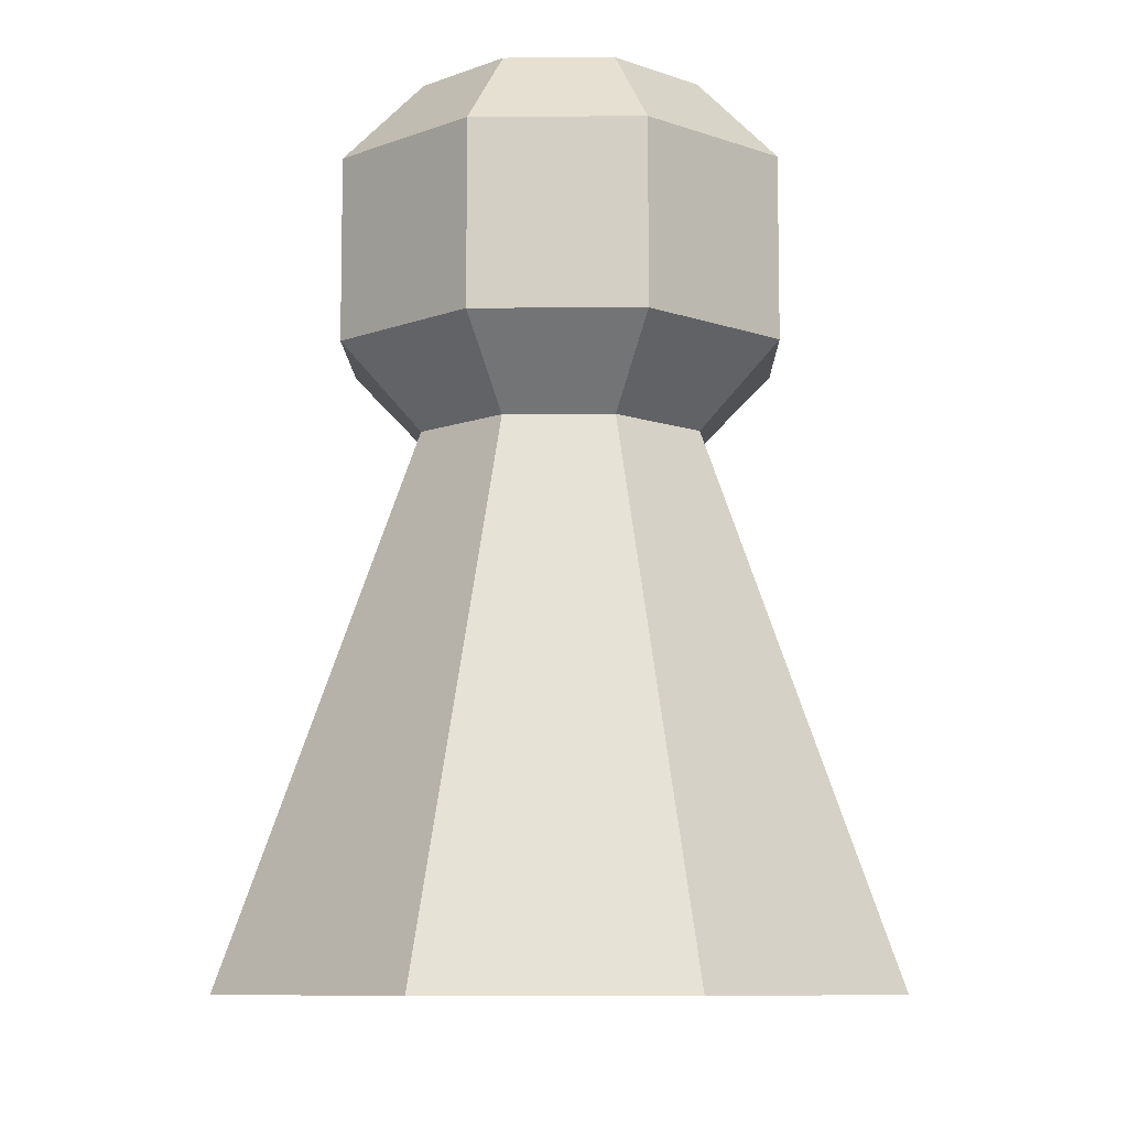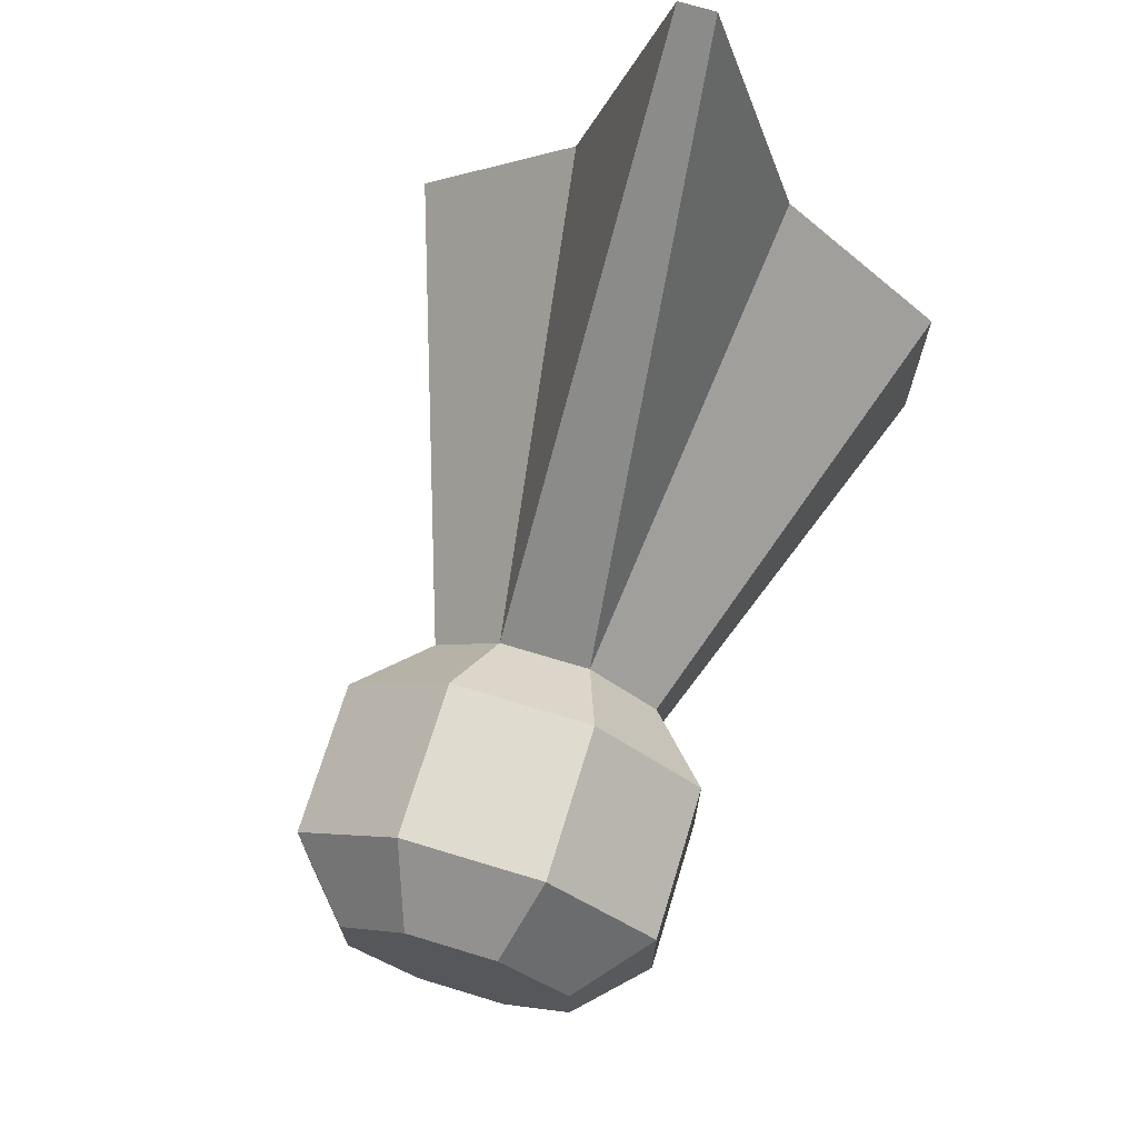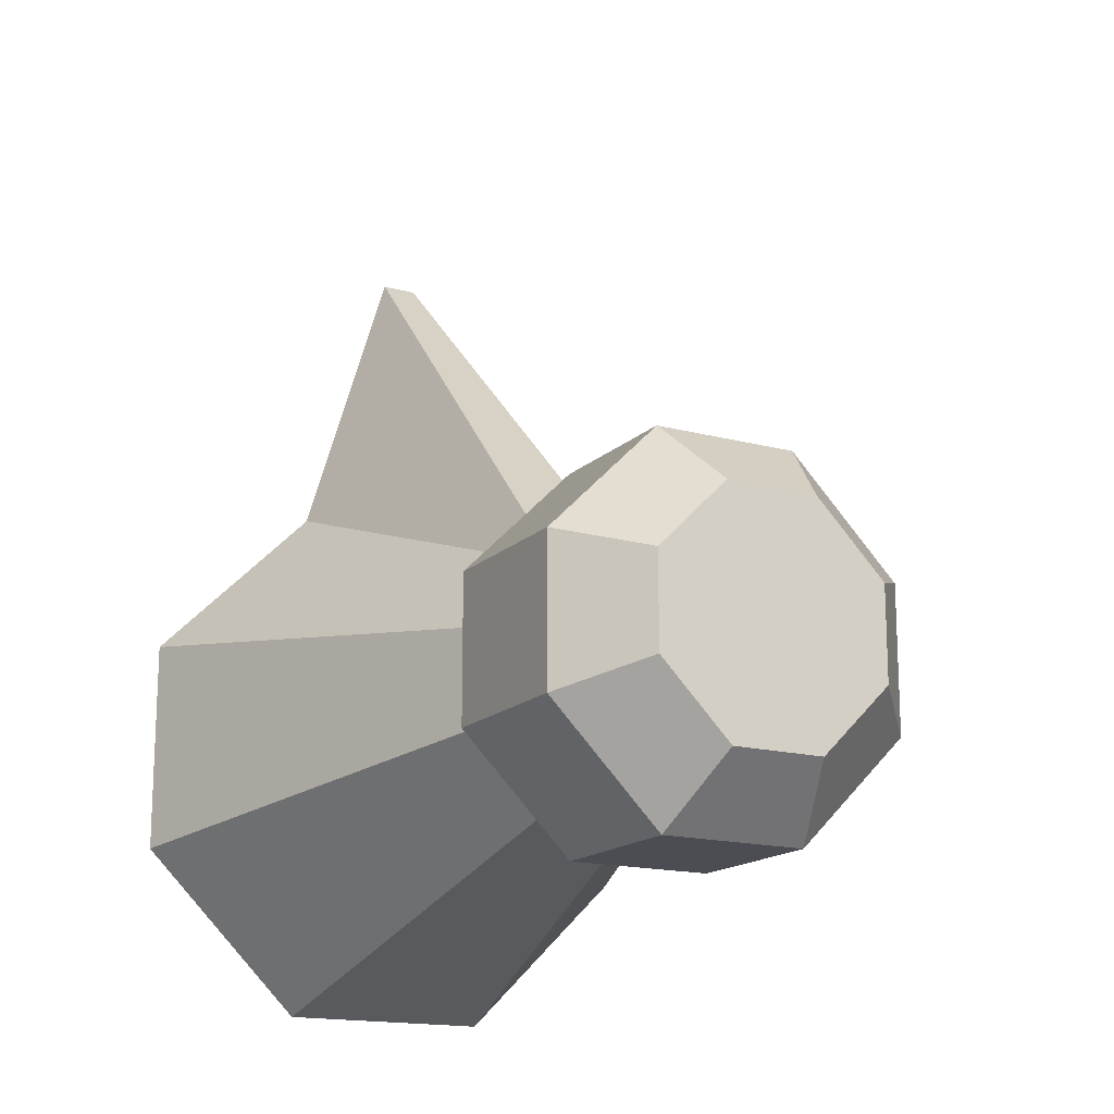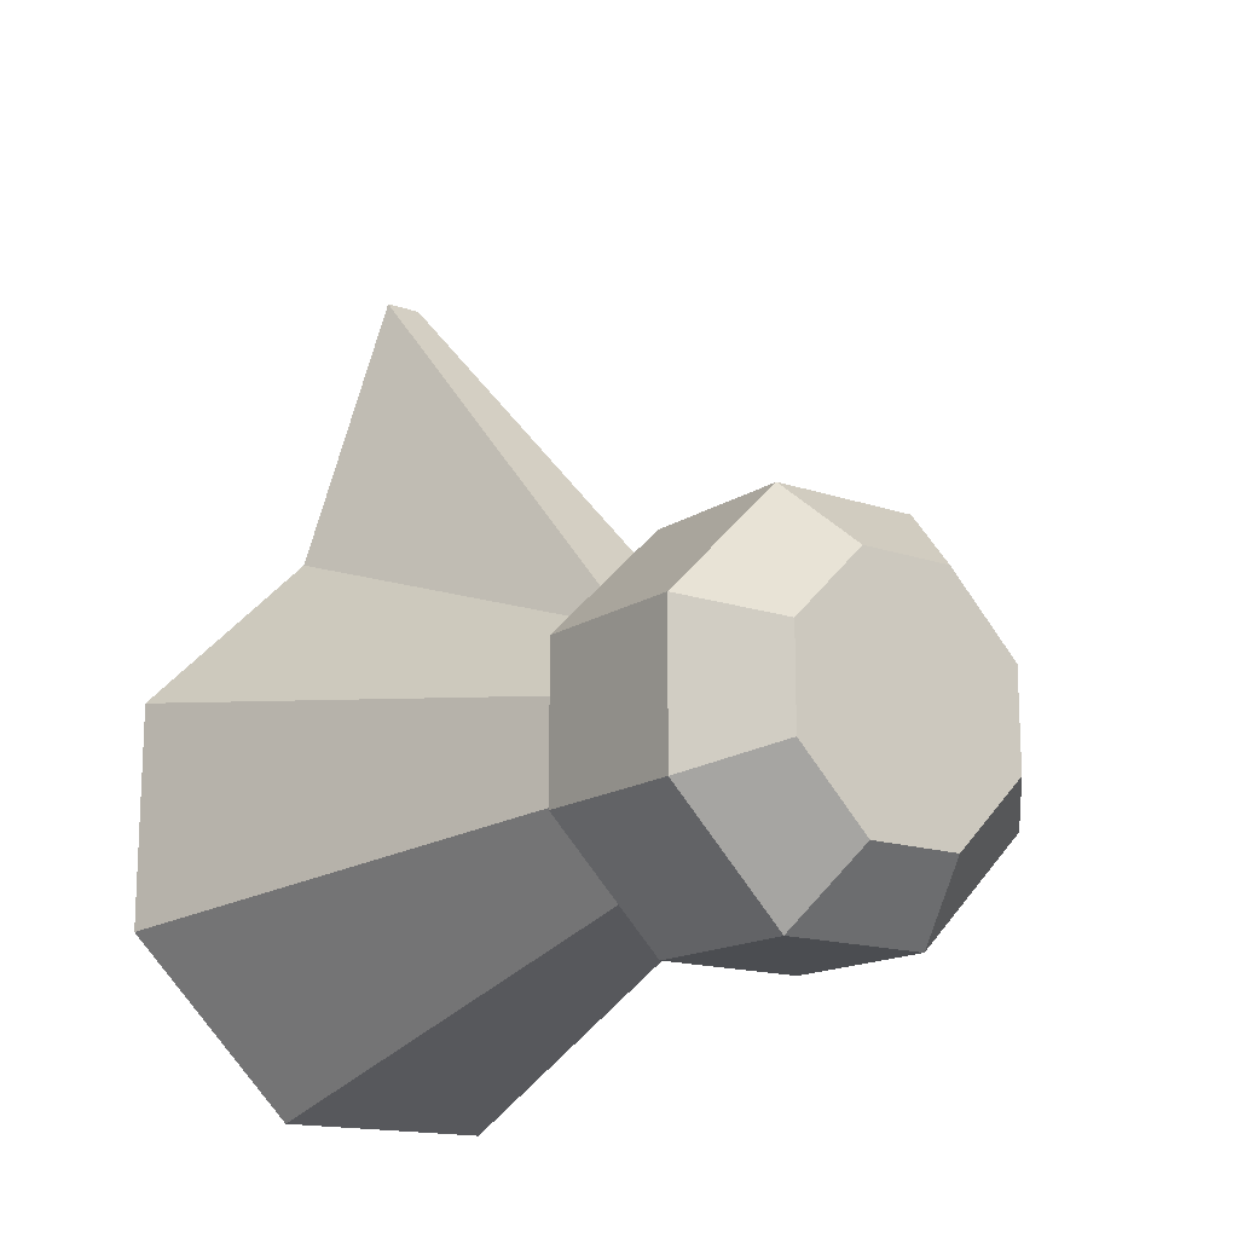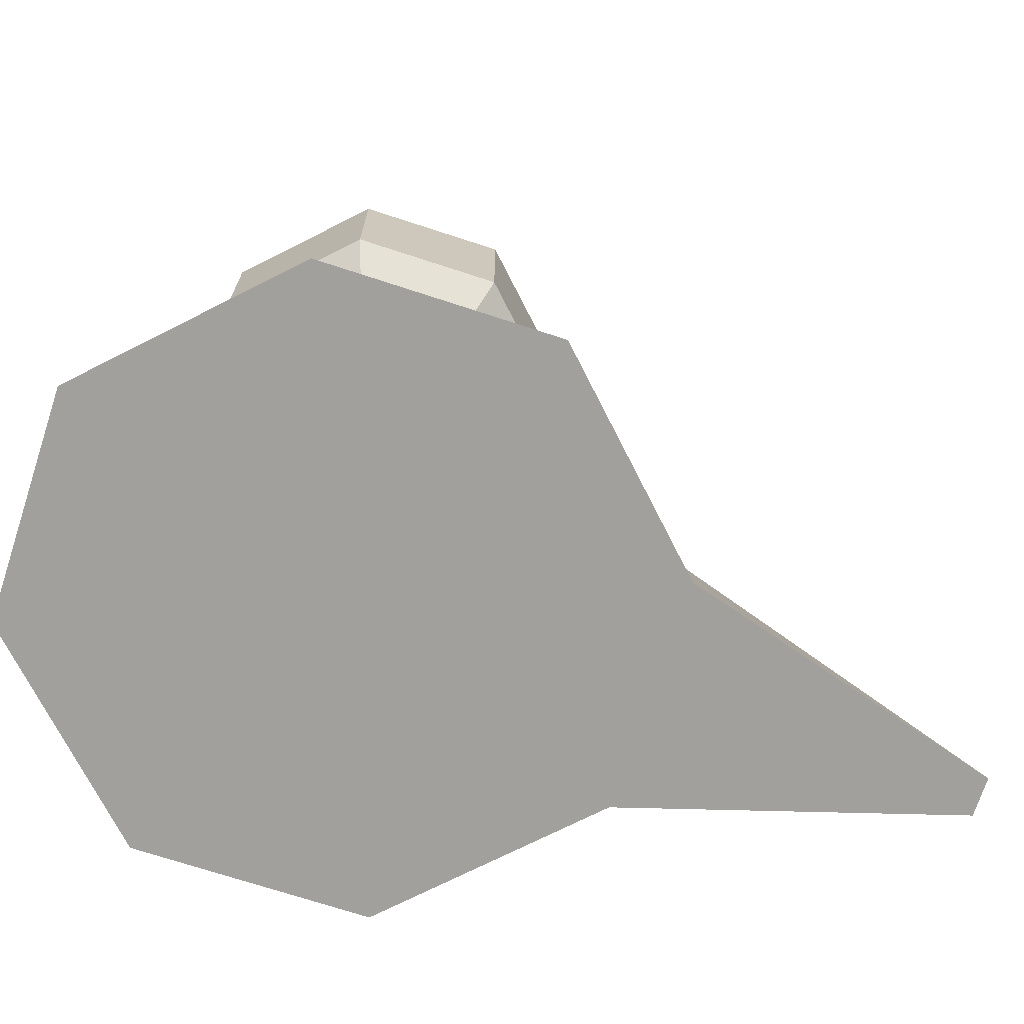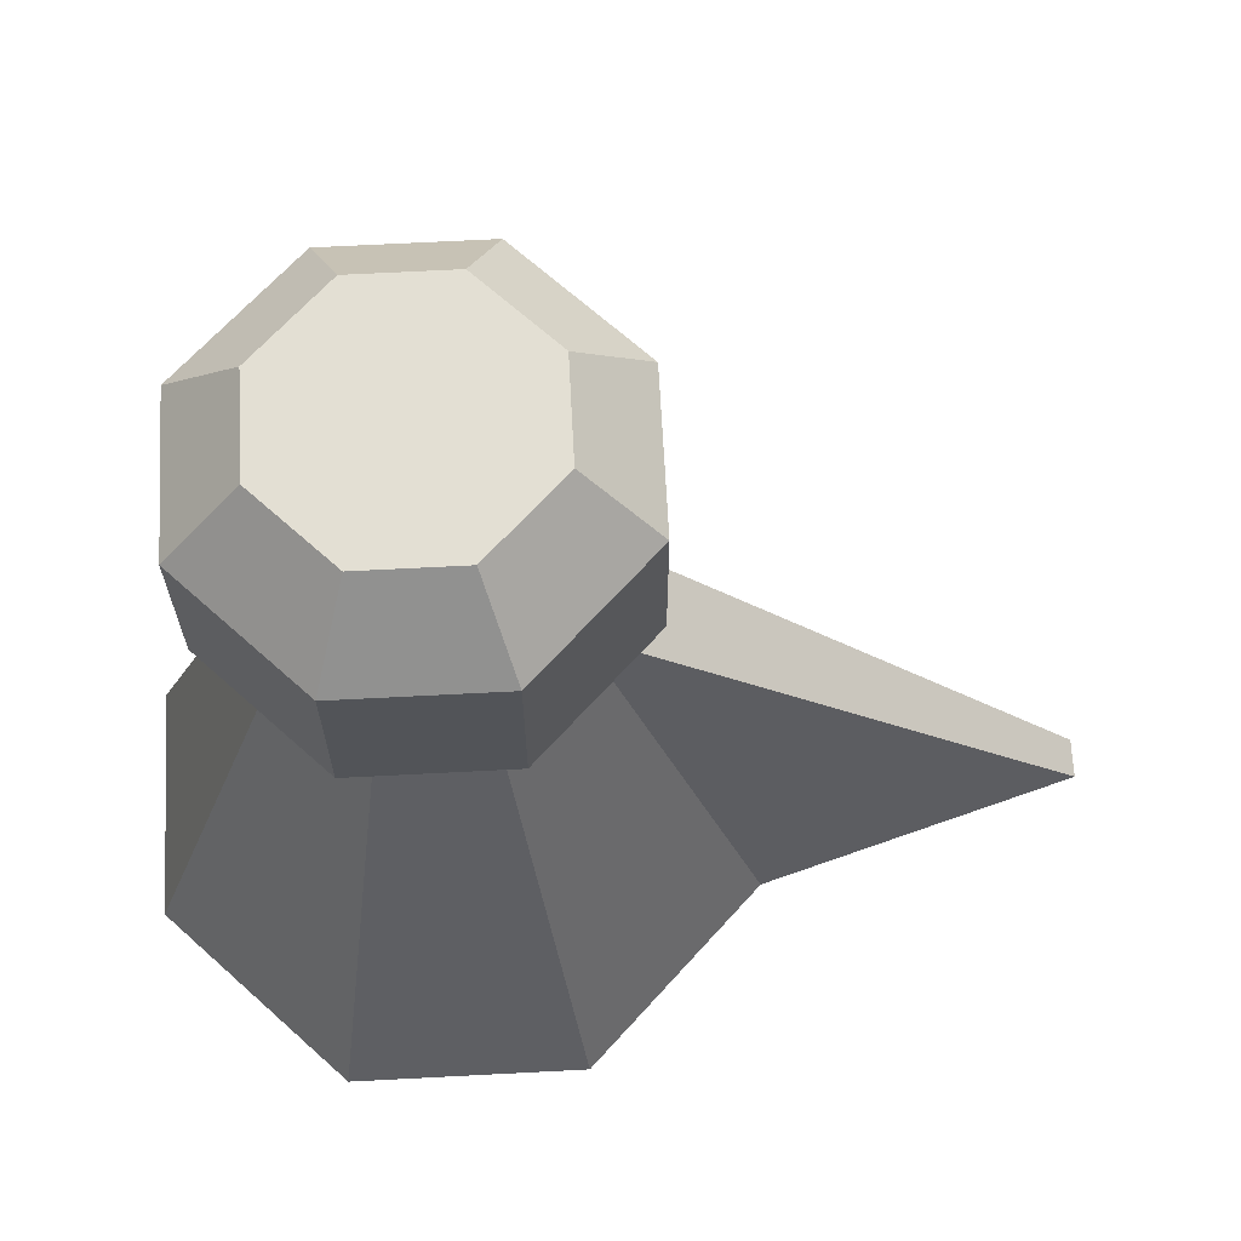
<metadata>
{"format":"obj","ext":"obj","renderer":"f3d","projection":"perspective","resolution":1024,"background":"white","views":[{"elev":-8.7,"azim":-179.1,"up":"+Y"},{"elev":70.4,"azim":-163.1,"up":"+Z"},{"elev":-16.3,"azim":150.9,"up":"+Z"},{"elev":-15.7,"azim":143.7,"up":"+Z"},{"elev":-71.6,"azim":-108.1,"up":"+Y"},{"elev":66.9,"azim":-93.0,"up":"+Y"}]}
</metadata>
<code>
o Cube_Cube.001
v -0.1677 1.783 -0.6234
v -0.4236 1.783 -0.3675
v -0.4236 1.783 -0.03208
v -0.1677 1.783 0.2238
v 0.1677 1.783 0.2238
v 0.4236 1.783 -0.03208
v 0.4236 1.783 -0.3675
v 0.1677 1.783 -0.6234
v 0.3959 -1 -1.2
v 1 -1 -0.5957
v 0.4236 0.6892 -0.3675
v 0.1677 0.6892 -0.6234
v 1 -1 0.1961
v 0.3959 -1 0.8002
v 0.1677 0.6892 0.2238
v 0.4236 0.6892 -0.03208
v -1 -1 -0.5957
v -0.3959 -1 -1.2
v -0.1677 0.6892 -0.6234
v -0.4236 0.6892 -0.3675
v -0.3959 -1 0.8002
v -1 -1 0.1961
v -0.4236 0.6892 -0.03208
v -0.1677 0.6892 0.2238
v -0.2625 1.521 -0.8628
v -0.2625 0.9506 -0.8628
v -0.663 0.9506 -0.4622
v -0.663 1.521 -0.4622
v 0.2625 0.9506 0.4632
v 0.2625 1.521 0.4632
v -0.2625 1.521 0.4632
v -0.2625 0.9506 0.4632
v 0.2625 1.521 -0.8628
v 0.2625 0.9506 -0.8628
v -0.663 1.521 0.0627
v -0.663 0.9506 0.0627
v 0.663 0.9506 0.0627
v 0.663 1.521 0.0627
v 0.663 1.521 -0.4622
v 0.663 0.9506 -0.4622
v 0.06713 -1 1.898
v -0.06713 -1 1.898
f 18 19 12 9
f 22 23 20 17
f 3 4 5 6 7 8 1 2
f 31 30 5 4
f 10 11 16 13
f 9 12 11 10
f 15 14 13 16
f 23 22 21 24
f 19 18 17 20
f 13 14 21 22 17 18 9 10
f 25 28 2 1
f 33 25 1 8
f 35 31 4 3
f 30 38 6 5
f 39 33 8 7
f 28 35 3 2
f 38 39 7 6
f 16 11 40 37
f 37 40 39 38
f 20 23 36 27
f 27 36 35 28
f 11 12 34 40
f 40 34 33 39
f 15 16 37 29
f 29 37 38 30
f 23 24 32 36
f 36 32 31 35
f 12 19 26 34
f 34 26 25 33
f 19 20 27 26
f 26 27 28 25
f 24 15 29 32
f 32 29 30 31
f 42 24 21
f 14 15 41
f 24 42 41 15
f 21 14 41 42

</code>
